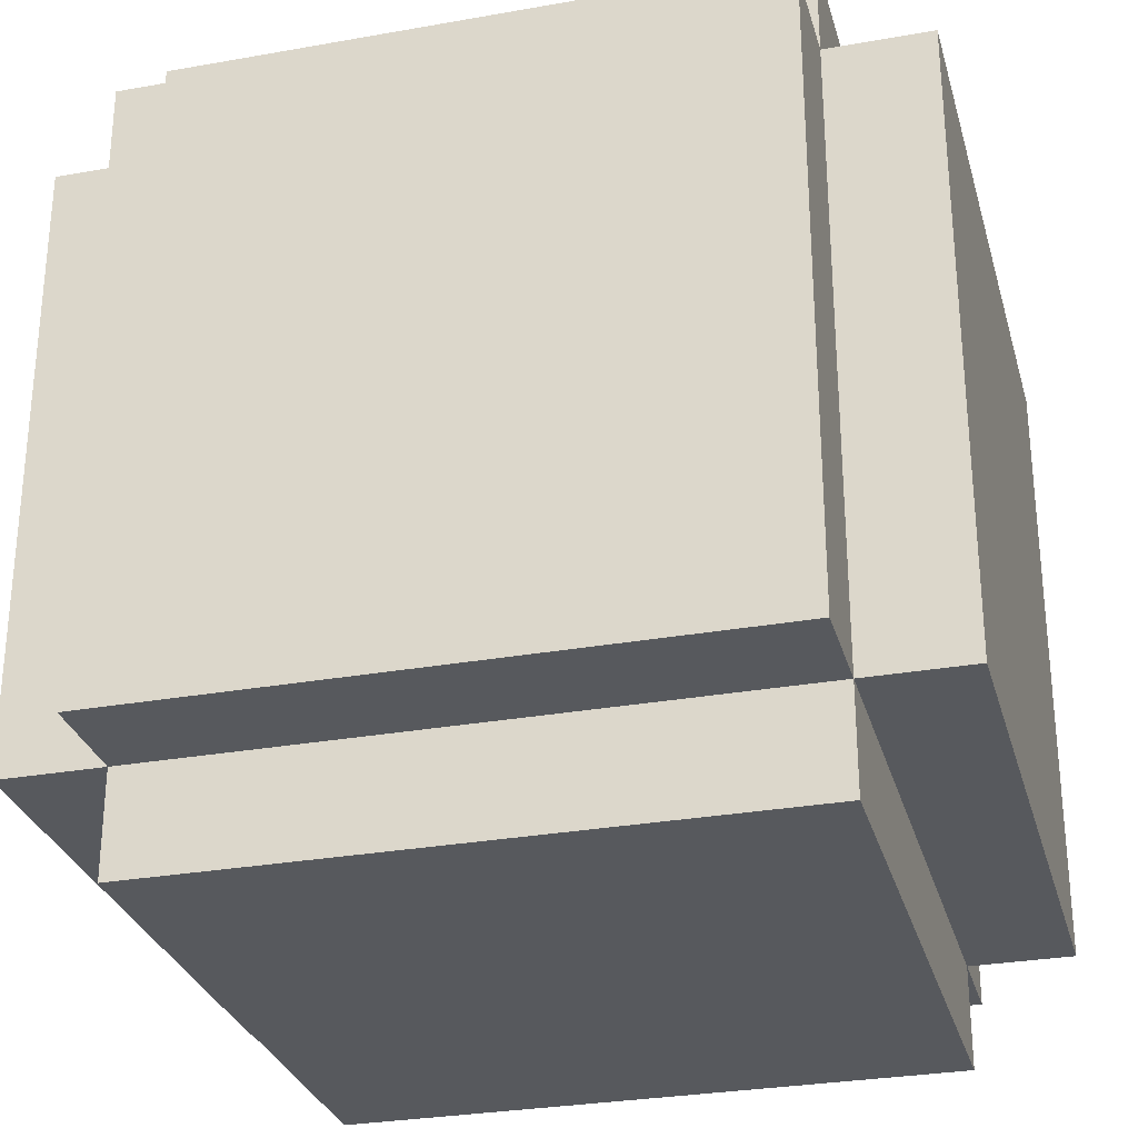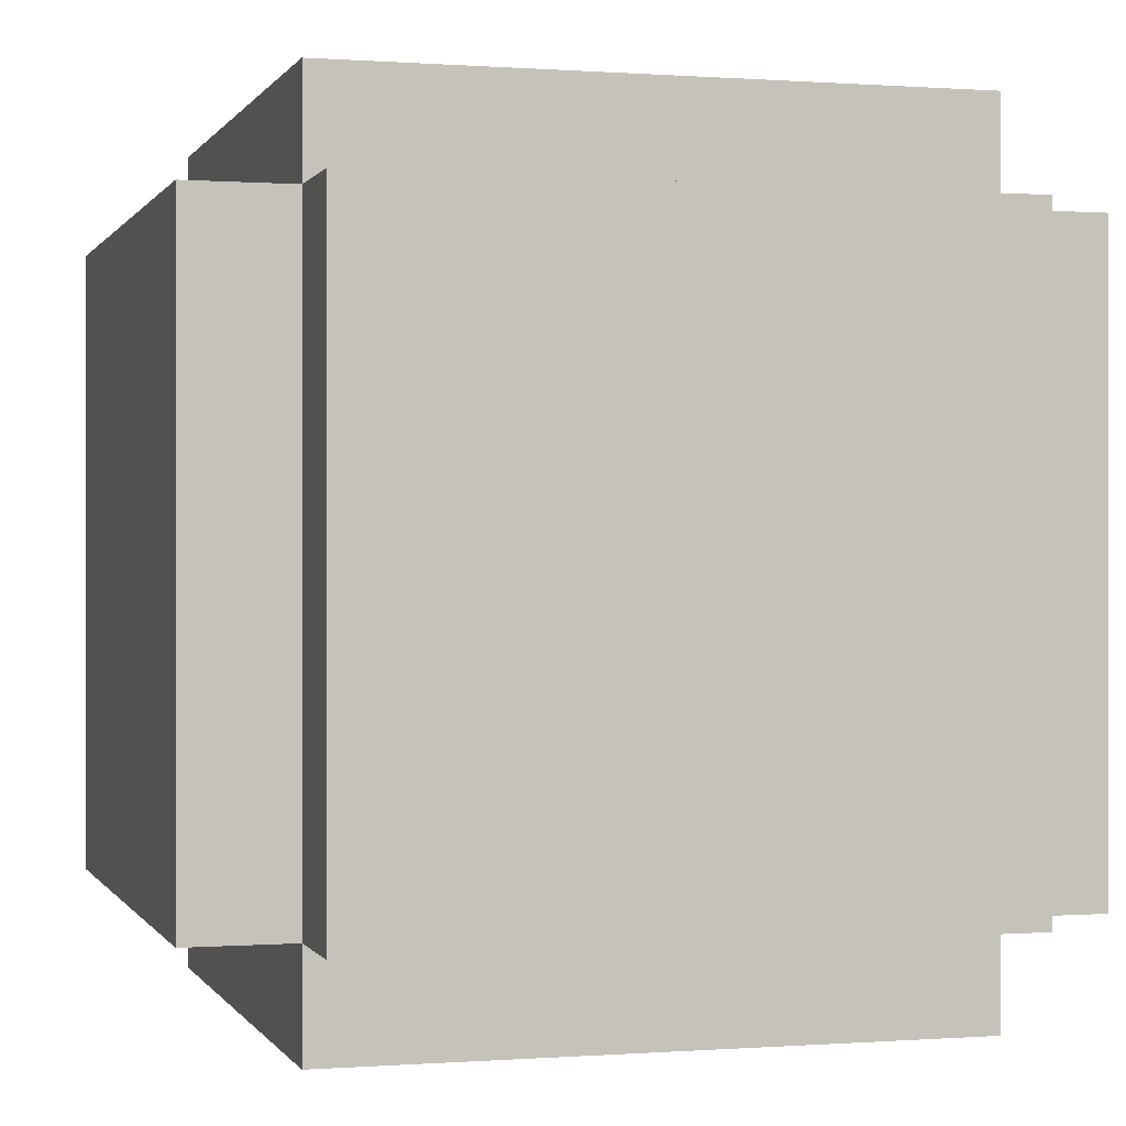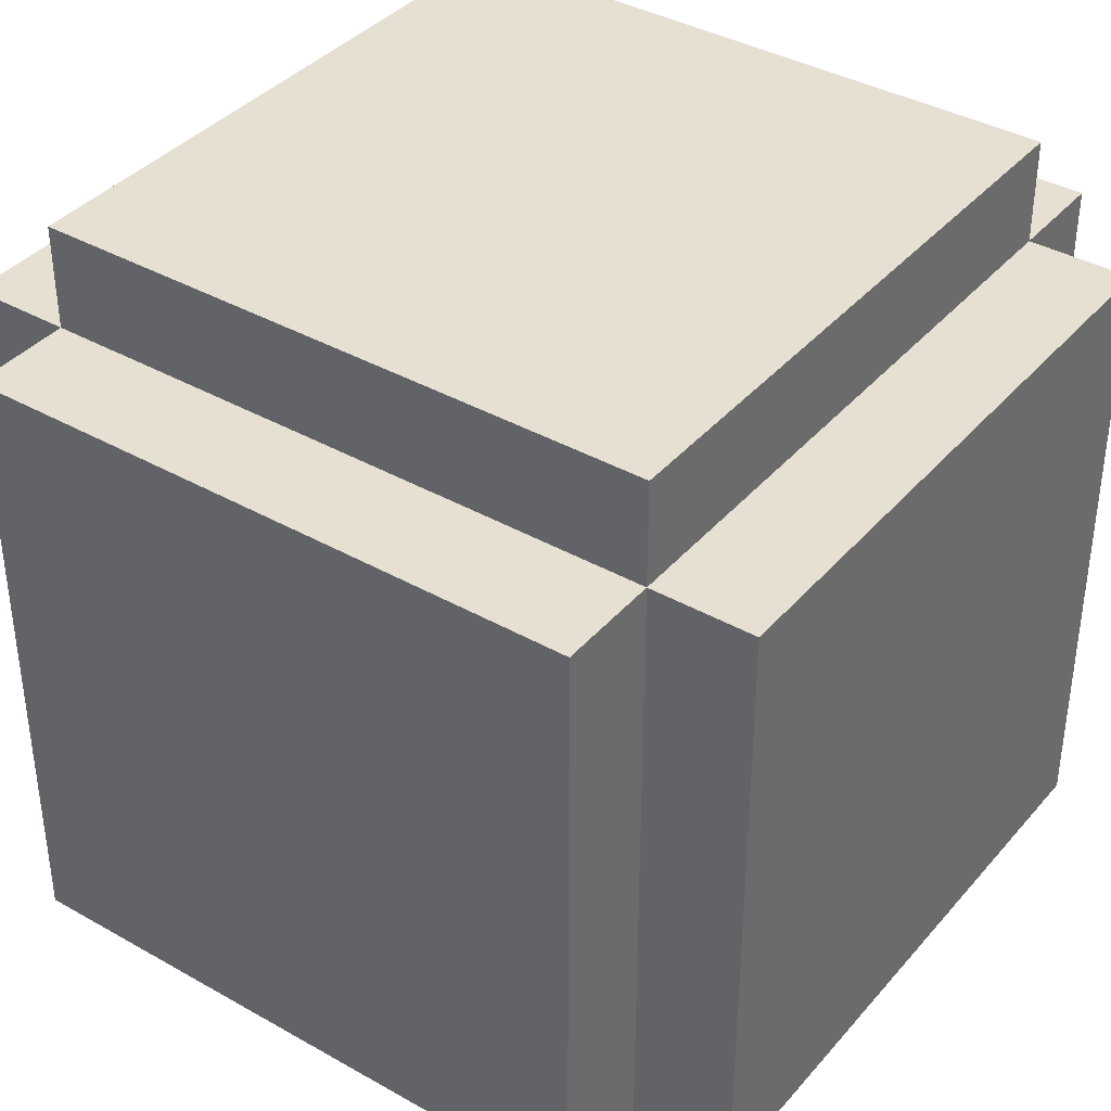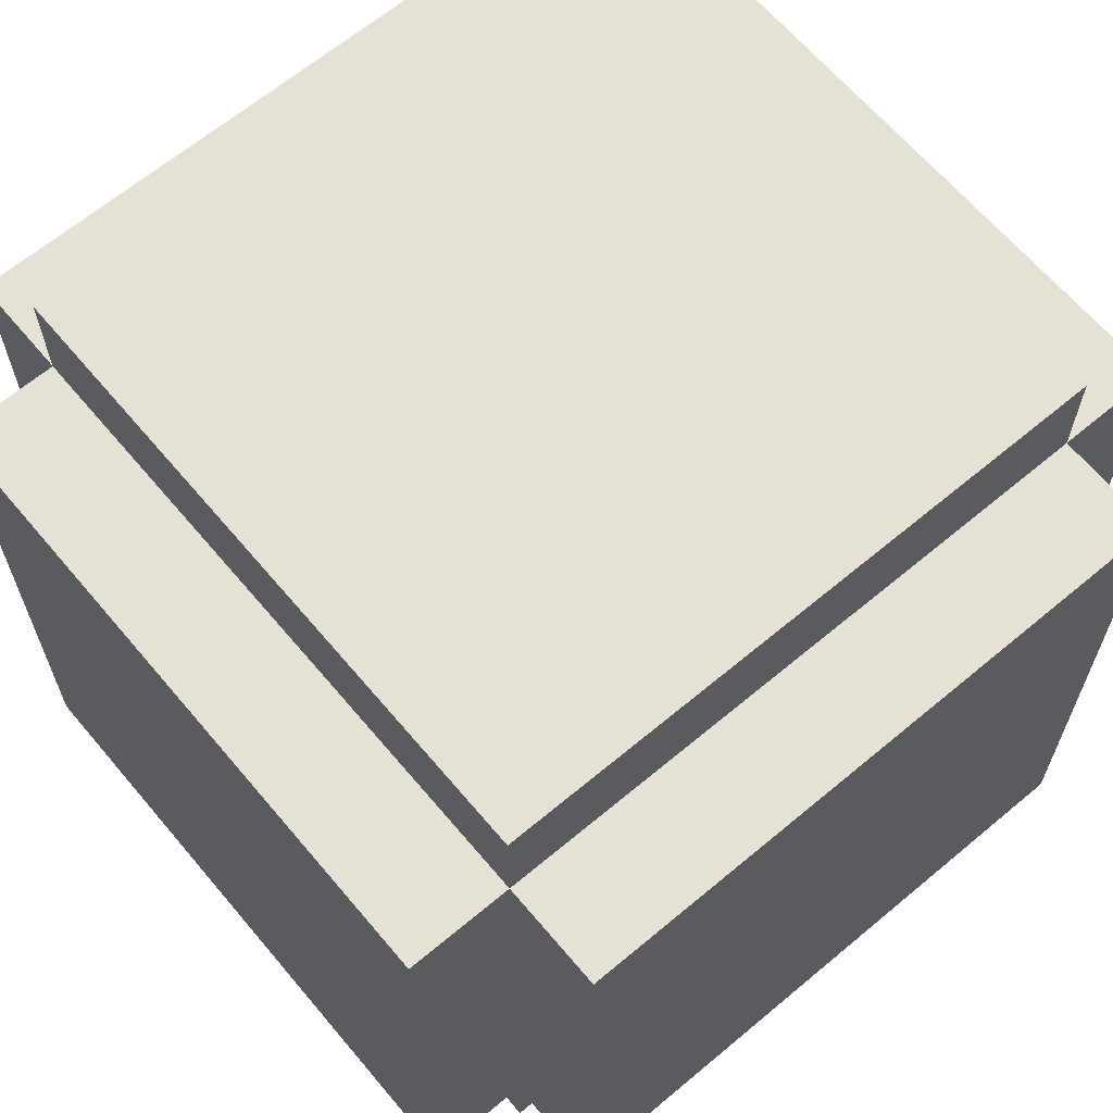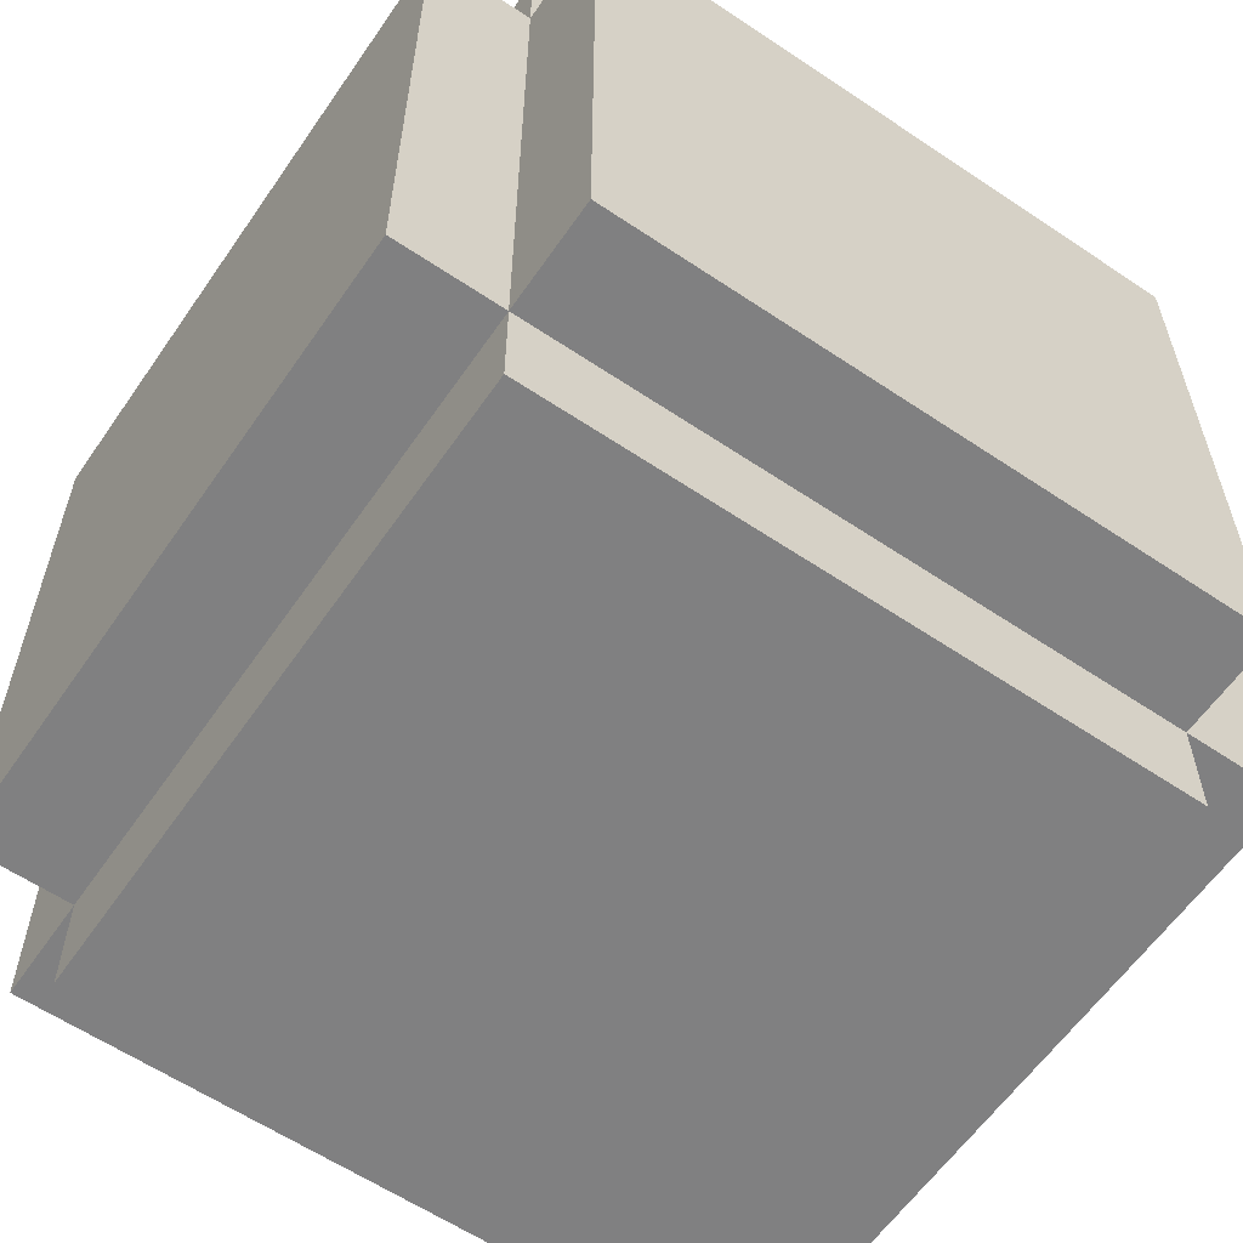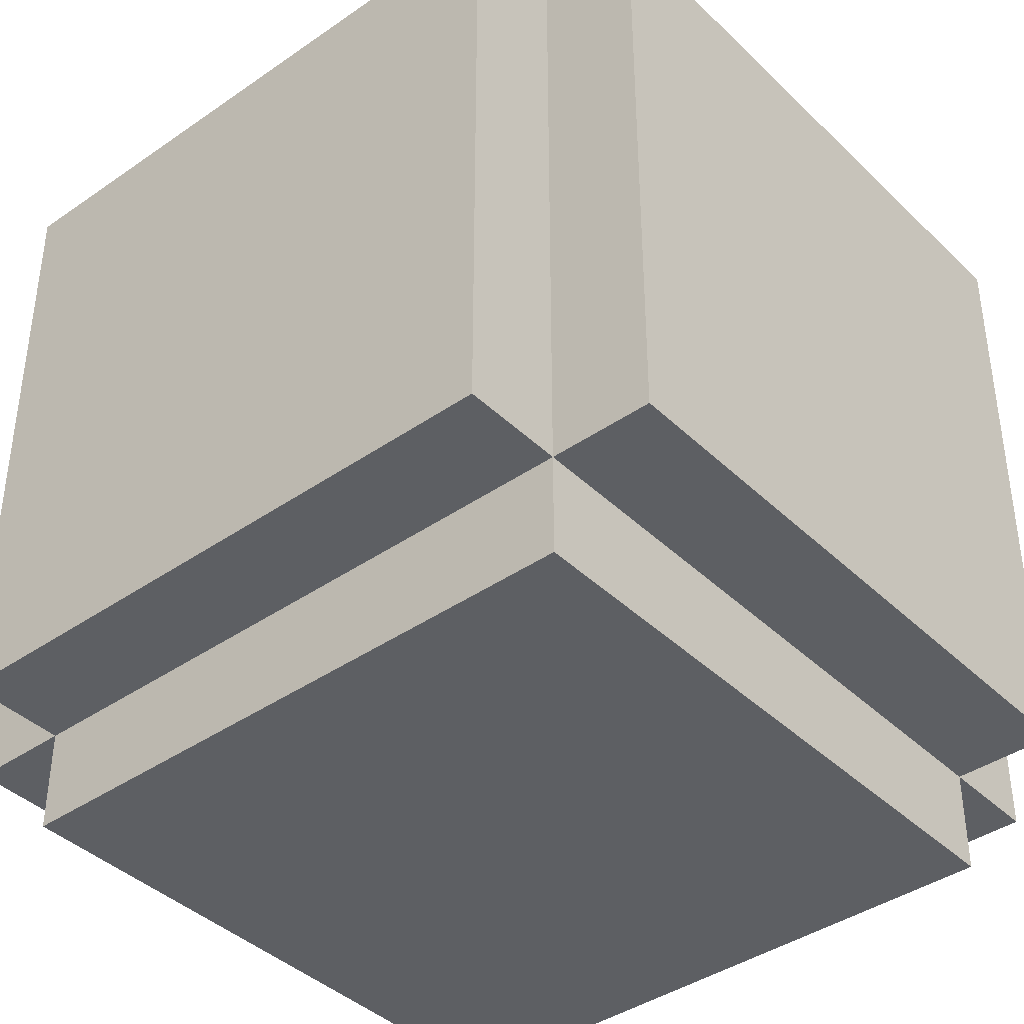
<metadata>
{"format":"obj","ext":"obj","renderer":"f3d","projection":"perspective","resolution":1024,"background":"white","views":[{"elev":-29.3,"azim":-165.2,"up":"+Z"},{"elev":0.1,"azim":164.1,"up":"+Y"},{"elev":38.3,"azim":-54.3,"up":"+Z"},{"elev":65.0,"azim":139.9,"up":"+Z"},{"elev":-60.2,"azim":145.5,"up":"+Y"},{"elev":-40.3,"azim":-139.5,"up":"+Y"}]}
</metadata>
<code>
o NODE_CENTER
v -0.375 0.125 0.375
v -0.375 0.875 0.375
v -0.375 0.125 -0.375
v -0.375 0.875 -0.375
v 0.375 0.125 0.375
v 0.375 0.875 0.375
v 0.375 0.125 -0.375
v 0.375 0.875 -0.375
f 1 2 4 3
f 3 4 8 7
f 7 8 6 5
f 5 6 2 1
f 3 7 5 1
f 8 4 2 6
o NODE_PZ
v -0.375 0.875 0.375
v -0.375 1 0.375
v -0.375 0.875 -0.375
v -0.375 1 -0.375
v 0.375 0.875 0.375
v 0.375 1 0.375
v 0.375 0.875 -0.375
v 0.375 1 -0.375
f 9 10 12 11
f 11 12 16 15
f 15 16 14 13
f 13 14 10 9
f 16 12 10 14
o NODE_NY
v -0.375 0.125 0.375
v -0.375 0.125 0.5
v -0.375 0.875 0.375
v -0.375 0.875 0.5
v 0.375 0.125 0.375
v 0.375 0.125 0.5
v 0.375 0.875 0.375
v 0.375 0.875 0.5
f 17 18 20 19
f 19 20 24 23
f 23 24 22 21
f 21 22 18 17
f 24 20 18 22
o NODE_PY
v 0.375 0.125 -0.375
v 0.375 0.125 -0.5
v 0.375 0.875 -0.375
v 0.375 0.875 -0.5
v -0.375 0.125 -0.375
v -0.375 0.125 -0.5
v -0.375 0.875 -0.375
v -0.375 0.875 -0.5
f 25 26 28 27
f 27 28 32 31
f 31 32 30 29
f 29 30 26 25
f 32 28 26 30
o NODE_PX
v 0.375 0.125 0.375
v 0.5 0.125 0.375
v 0.375 0.875 0.375
v 0.5 0.875 0.375
v 0.375 0.125 -0.375
v 0.5 0.125 -0.375
v 0.375 0.875 -0.375
v 0.5 0.875 -0.375
f 33 34 36 35
f 35 36 40 39
f 39 40 38 37
f 37 38 34 33
f 40 36 34 38
o NODE_NX
v -0.375 0.125 -0.375
v -0.5 0.125 -0.375
v -0.375 0.875 -0.375
v -0.5 0.875 -0.375
v -0.375 0.125 0.375
v -0.5 0.125 0.375
v -0.375 0.875 0.375
v -0.5 0.875 0.375
f 41 42 44 43
f 43 44 48 47
f 47 48 46 45
f 45 46 42 41
f 48 44 42 46
o NODE_NZ
v -0.375 0.125 -0.375
v -0.375 0 -0.375
v -0.375 0.125 0.375
v -0.375 -0 0.375
v 0.375 0.125 -0.375
v 0.375 0 -0.375
v 0.375 0.125 0.375
v 0.375 -0 0.375
f 49 50 52 51
f 51 52 56 55
f 55 56 54 53
f 53 54 50 49
f 56 52 50 54

</code>
